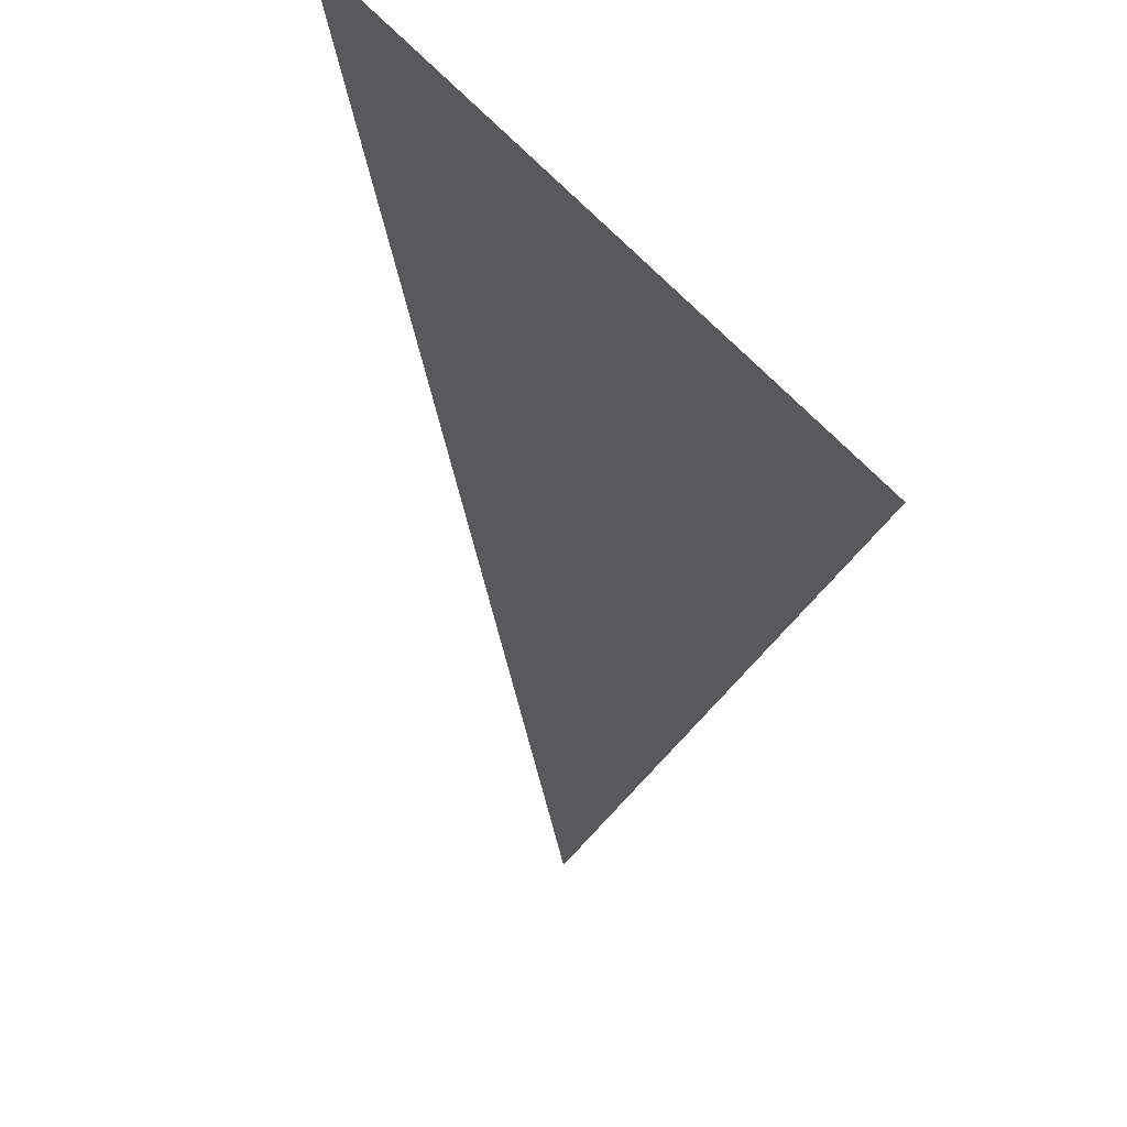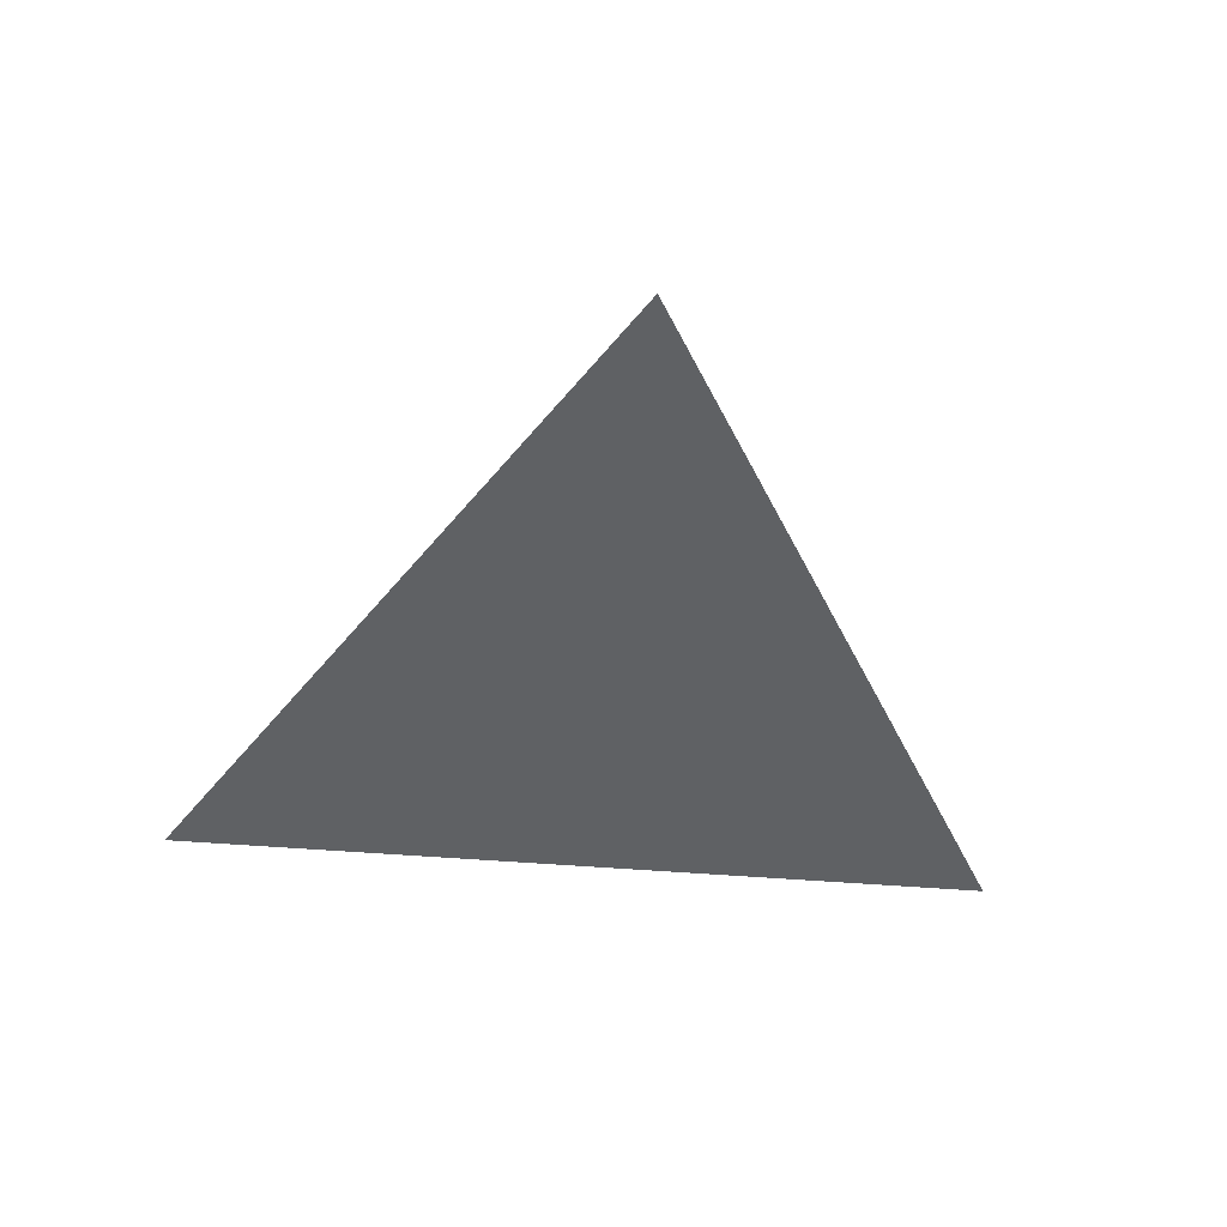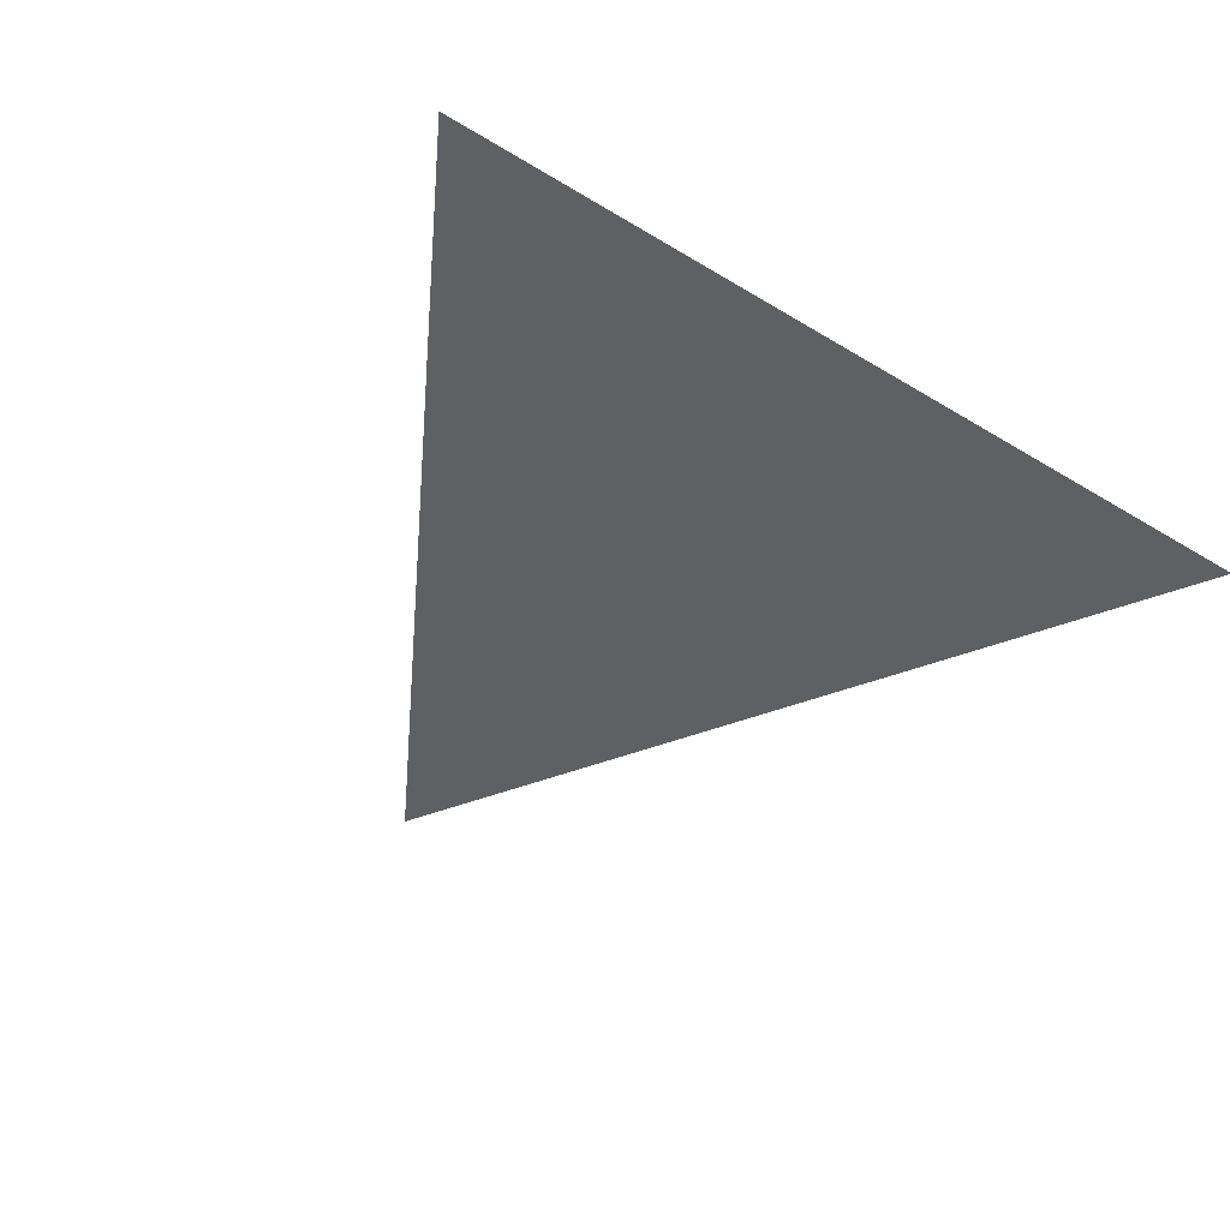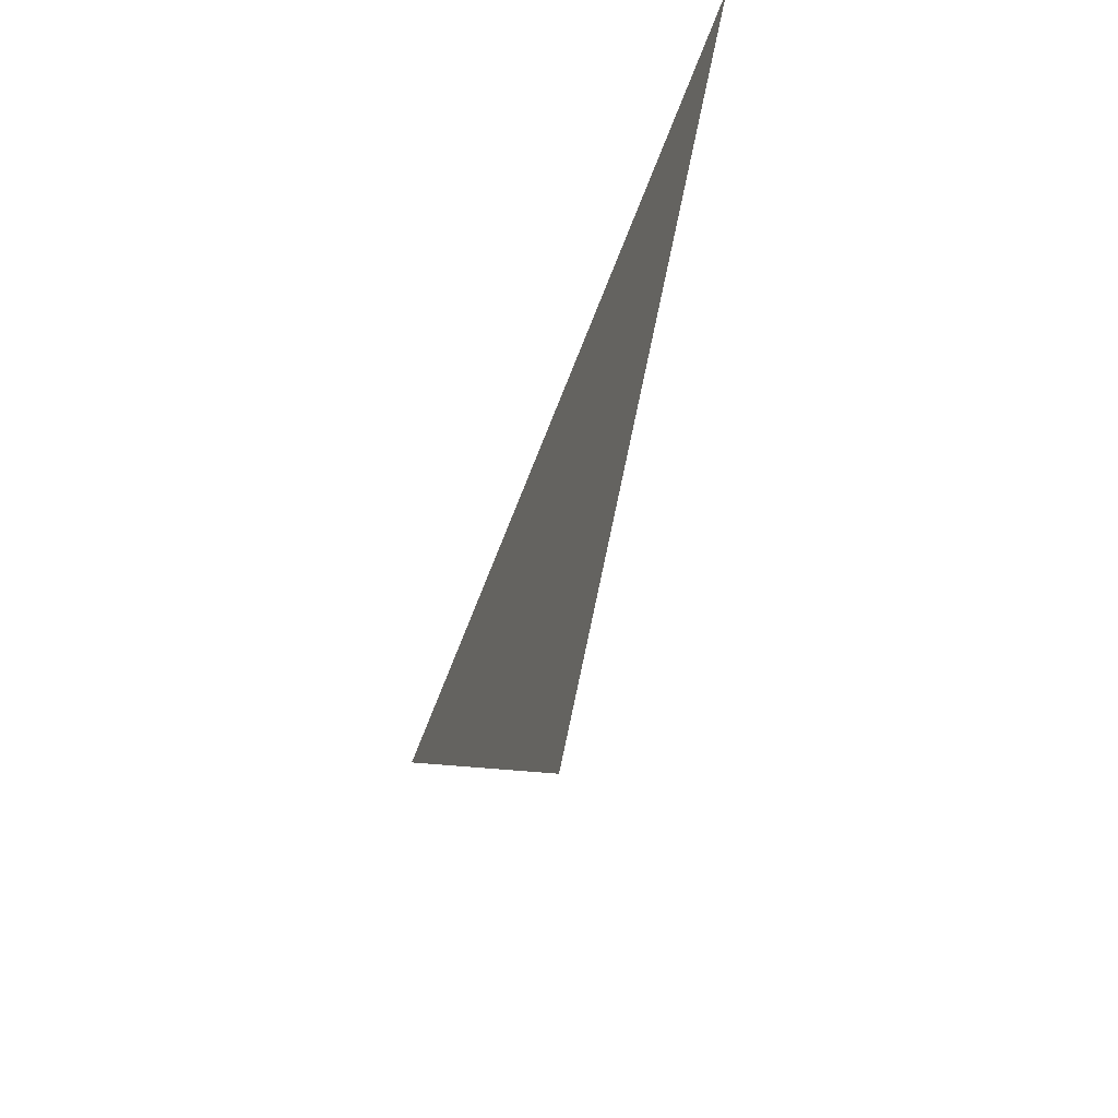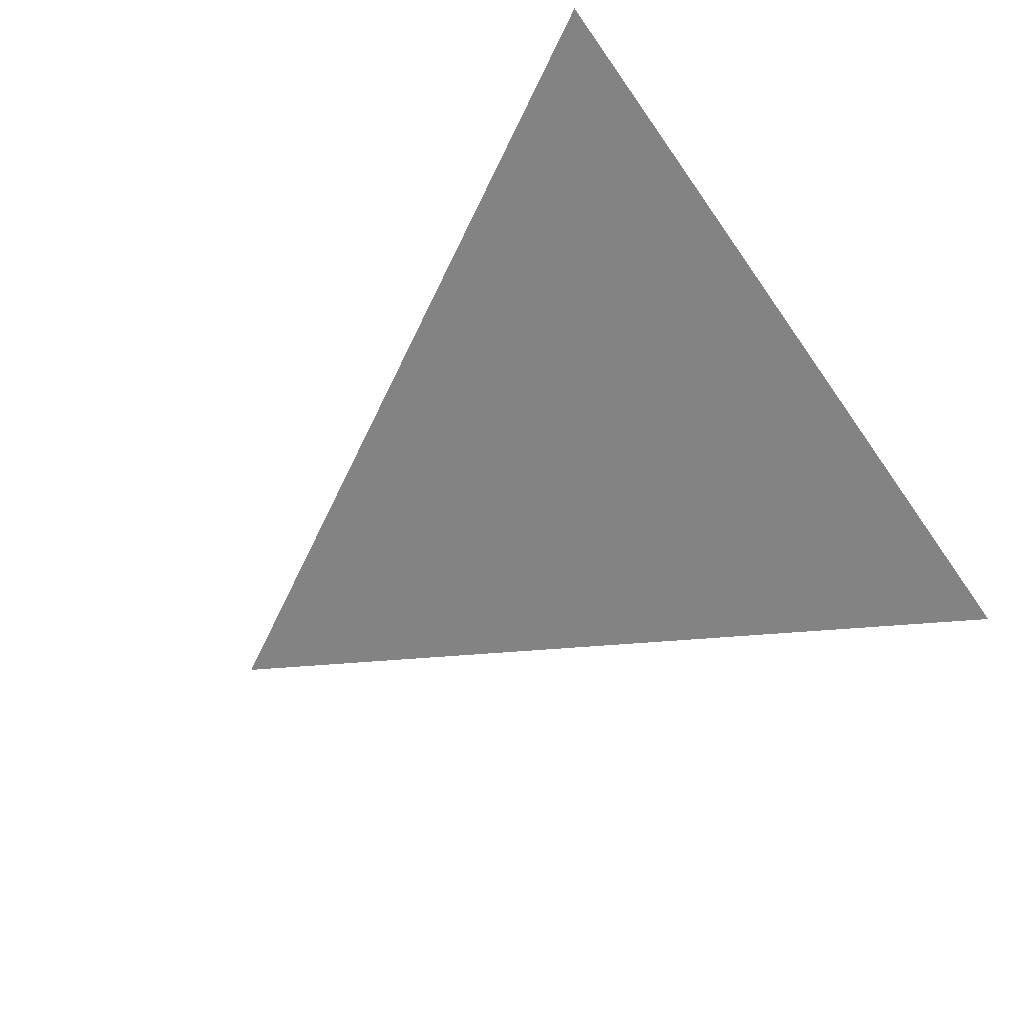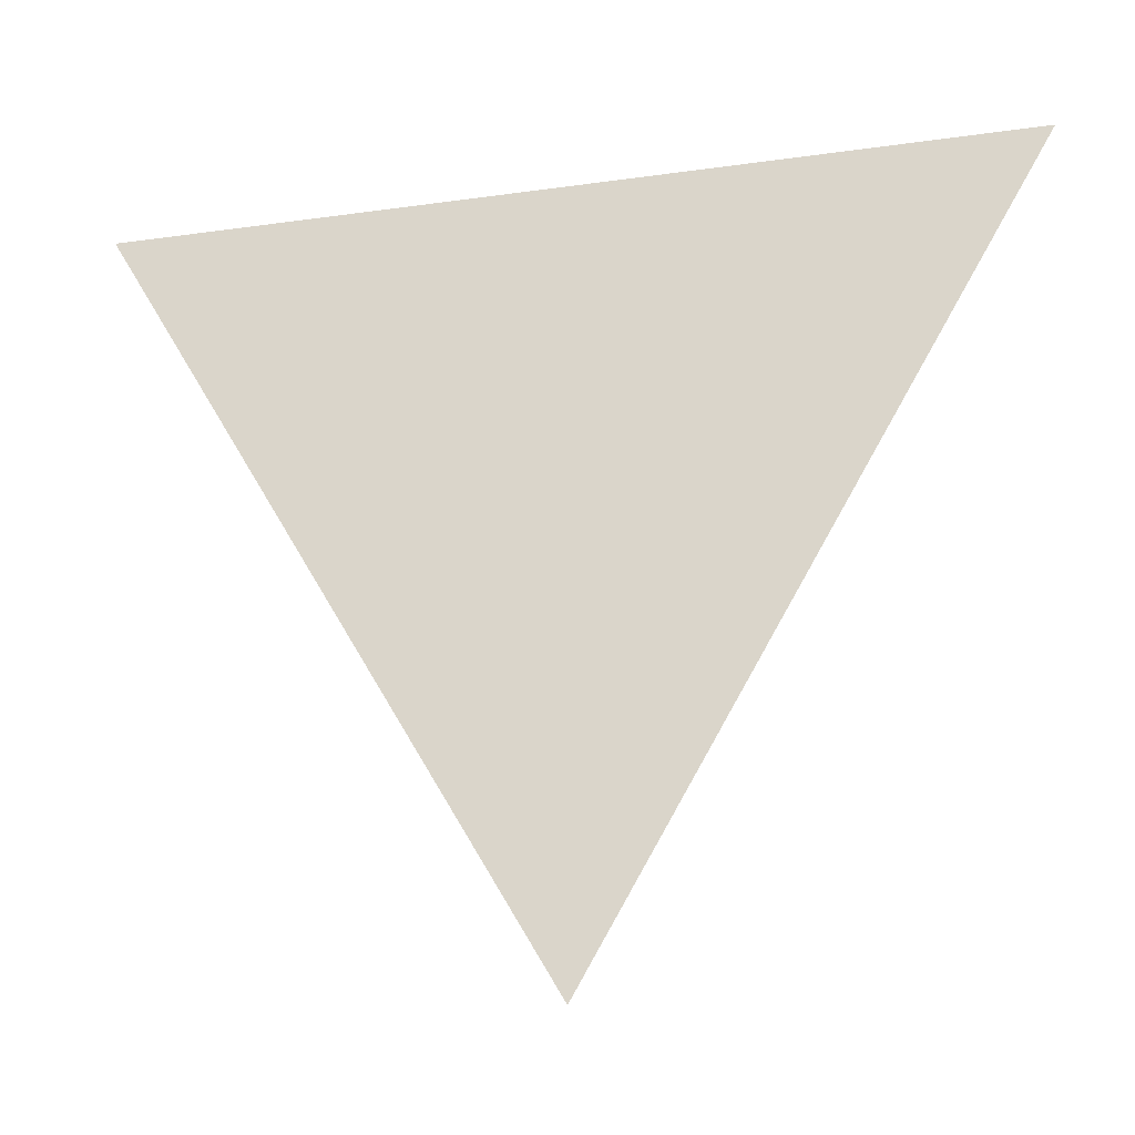
<metadata>
{"format":"obj","ext":"obj","renderer":"f3d","projection":"perspective","resolution":1024,"background":"white","views":[{"elev":40.9,"azim":59.4,"up":"+Z"},{"elev":-45.5,"azim":174.4,"up":"+Y"},{"elev":-44.3,"azim":-35.4,"up":"+Y"},{"elev":-65.6,"azim":-110.9,"up":"+Z"},{"elev":-61.0,"azim":-55.3,"up":"+Y"},{"elev":-24.1,"azim":13.2,"up":"+Z"}]}
</metadata>
<code>
o Plane
v 0.1732 0 0.1
v -0.1732 0 0.1
v 0 0 -0.2
f 3 2 1

</code>
